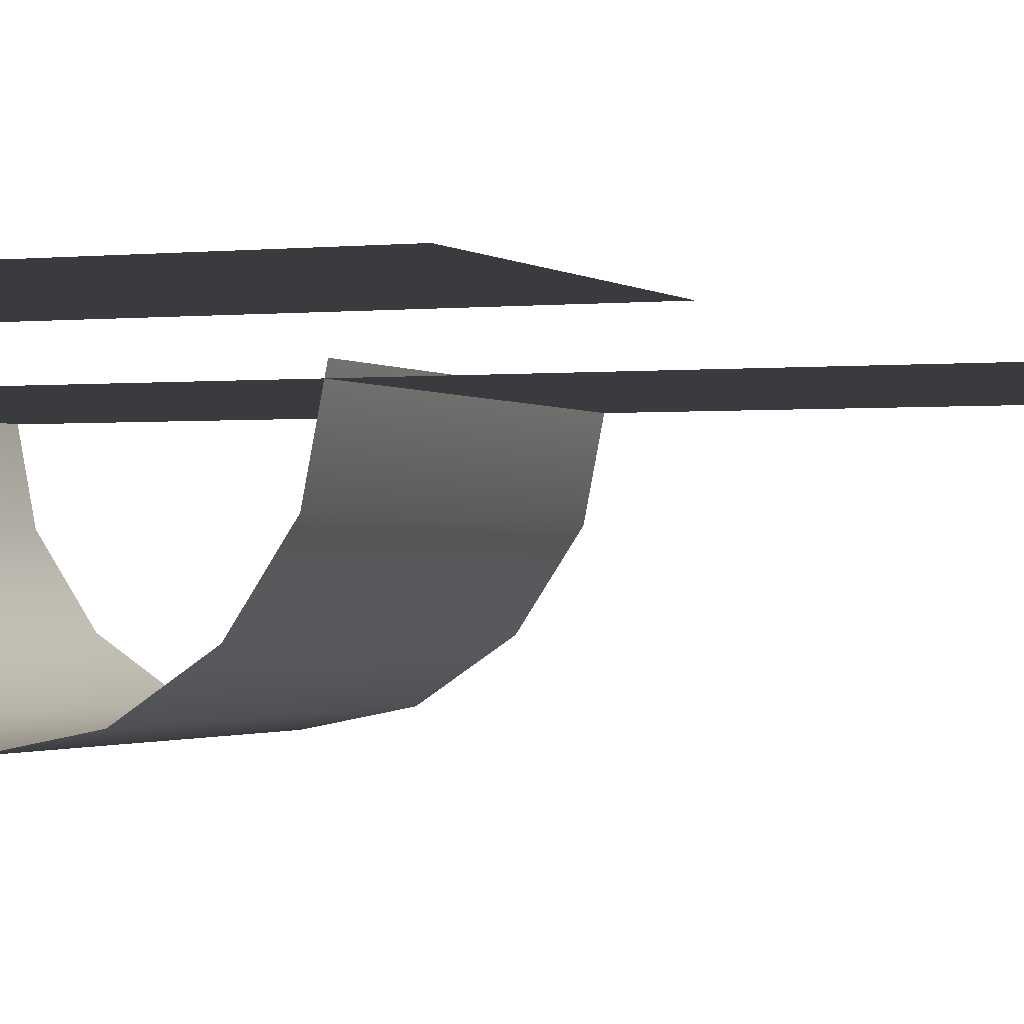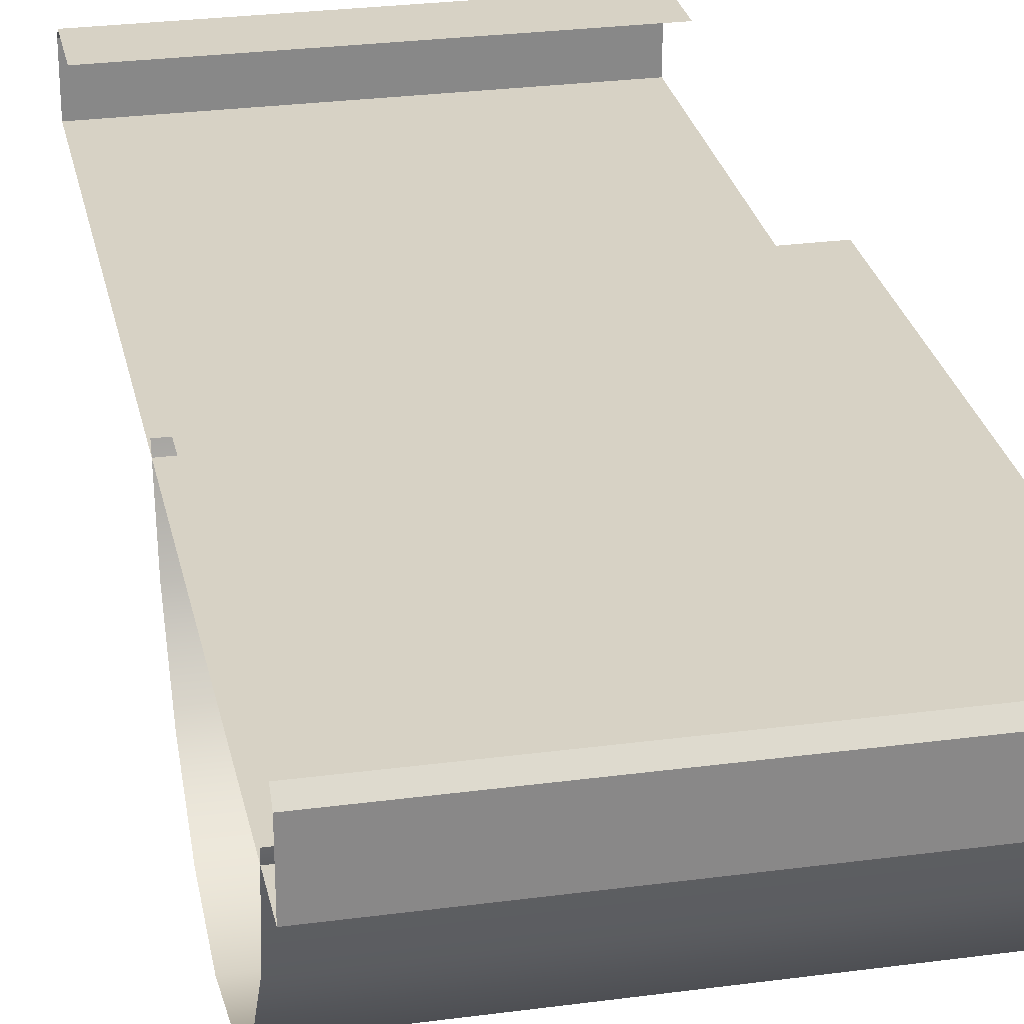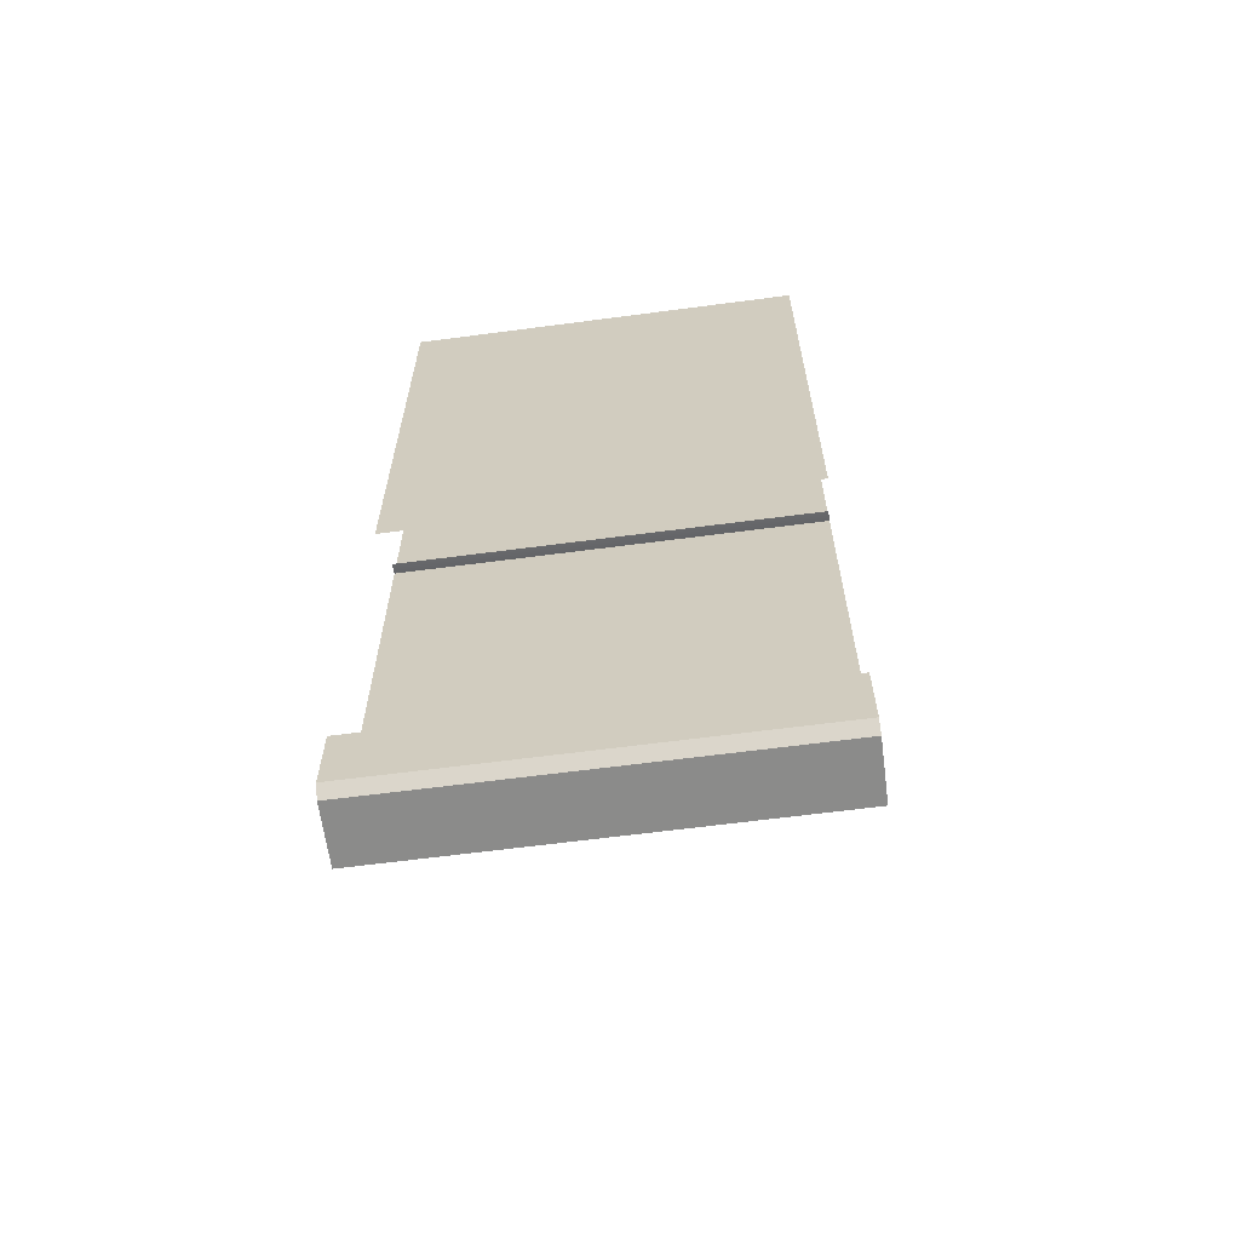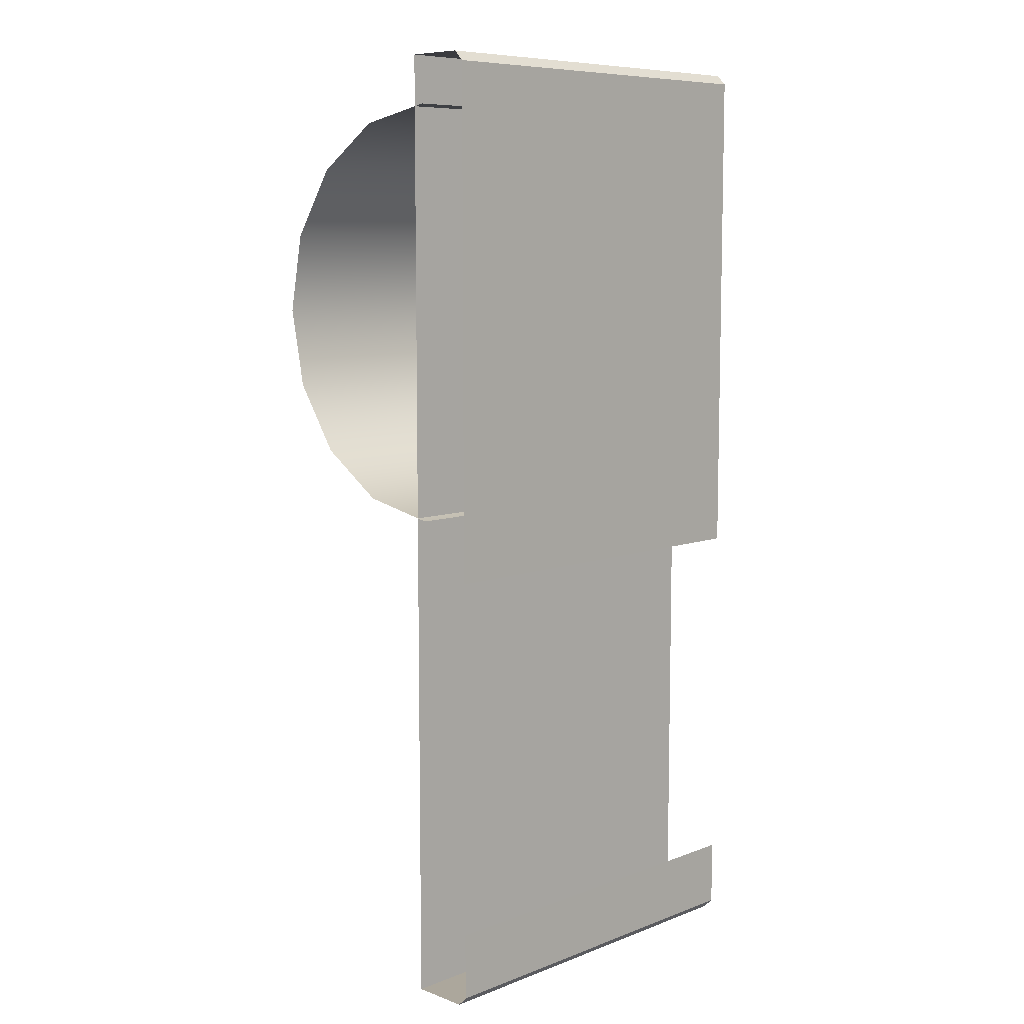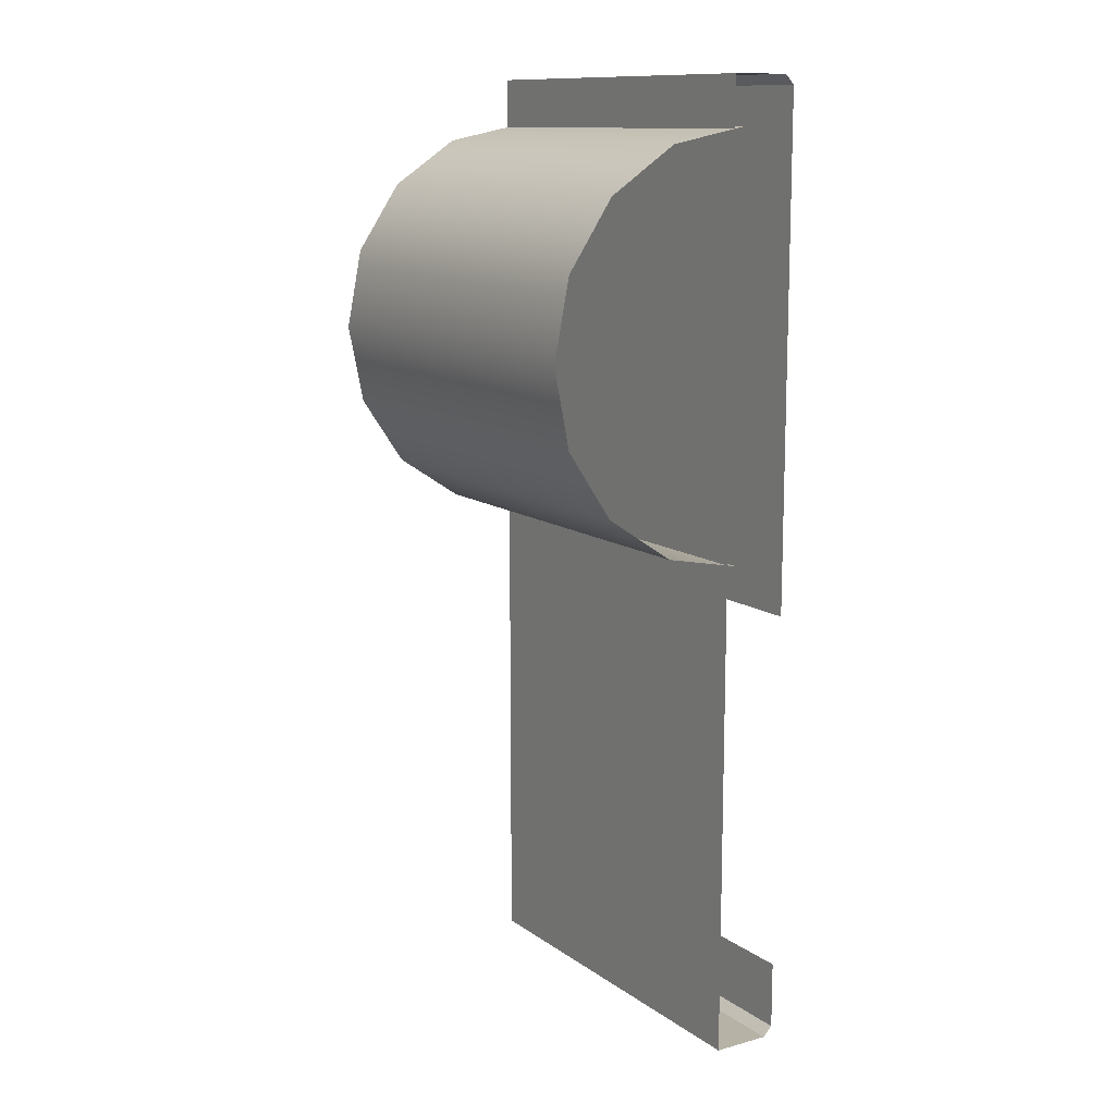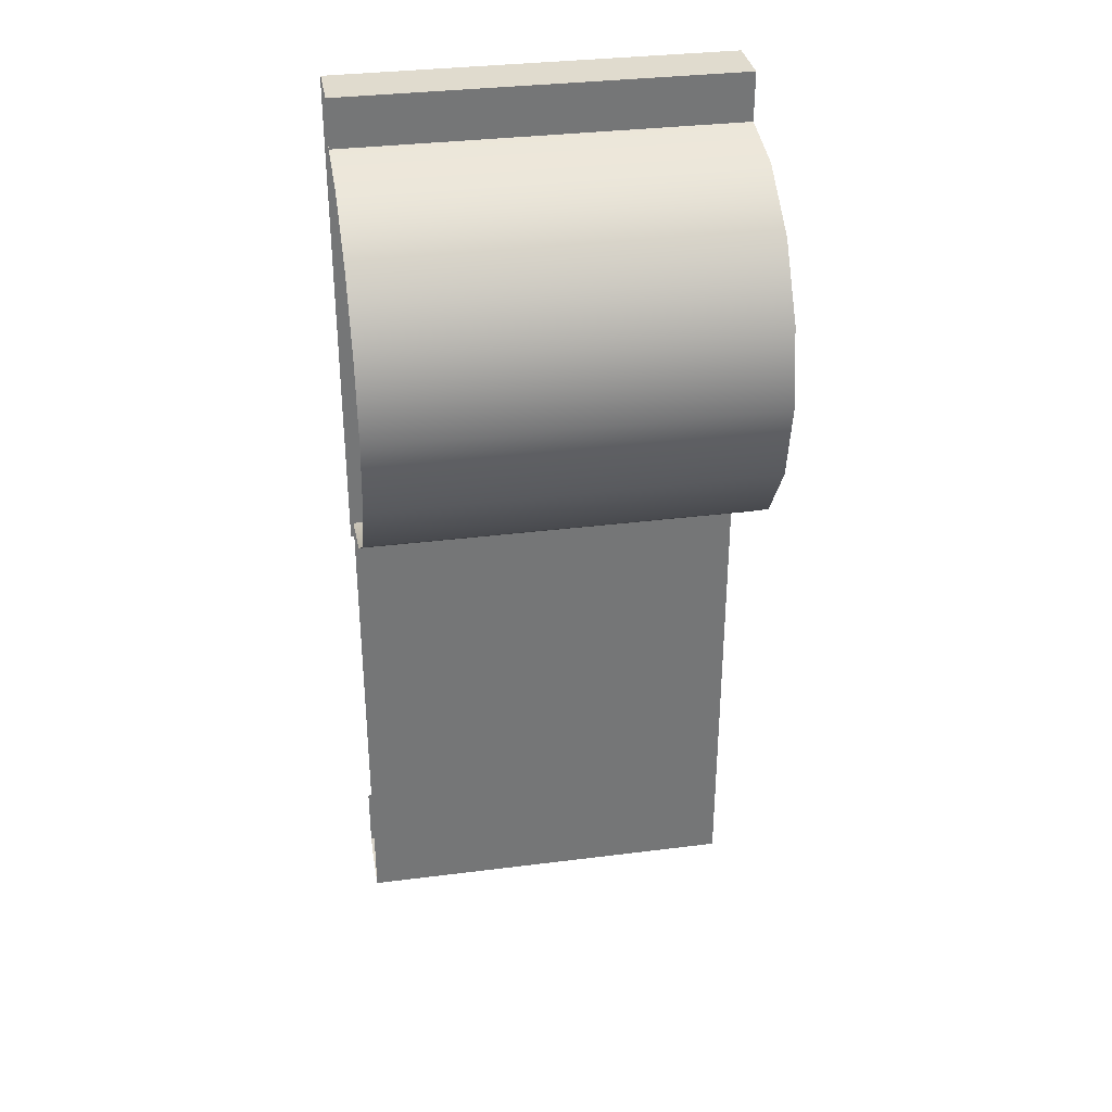
<metadata>
{"format":"obj","ext":"obj","renderer":"f3d","projection":"perspective","resolution":1024,"background":"white","views":[{"elev":-1.2,"azim":112.2,"up":"+Y"},{"elev":27.4,"azim":-11.6,"up":"+Y"},{"elev":-63.6,"azim":-172.4,"up":"+Z"},{"elev":8.4,"azim":134.6,"up":"+Z"},{"elev":12.2,"azim":57.5,"up":"+Z"},{"elev":33.7,"azim":-9.8,"up":"+Z"}]}
</metadata>
<code>
g Board
v -2.1 0.09443 -9.9
v -2.861e-06 0.09443 -9.9
v -2.861e-06 0.09443 -9.195
v -2.1 0.09443 -9.195
v -2.861e-06 0.09443 -5.396
v -2.861e-06 0.09443 -0.1
v -2.1 0.09443 -0.1
v -2.1 0.09443 -5.396
v 2.095 0.09443 -9.9
v 2.095 0.09443 -9.195
v -2.861e-06 0.09443 -9.195
v -2.861e-06 0.09443 -9.9
v -2.861e-06 0.09443 -5.396
v 2.095 0.09443 -5.396
v 2.095 0.09443 -0.1
v -2.861e-06 0.09443 -0.1
v -2.1 0.09443 -9.9
v -2.1 -0.005559 -10
v -2.861e-06 -0.005559 -10
v -2.861e-06 0.09443 -9.9
v -2.861e-06 0.09443 -0.1
v -2.861e-06 -0.00557 2.861e-06
v -2.1 -0.00557 2.861e-06
v -2.1 0.09443 -0.1
v -2.861e-06 0.09443 -9.9
v -2.861e-06 -0.005559 -10
v 2.095 -0.005559 -10
v 2.095 0.09443 -9.9
v 2.095 0.09443 -0.1
v 2.095 -0.00557 2.861e-06
v -2.861e-06 -0.00557 2.861e-06
v -2.861e-06 0.09443 -0.1
v -2.1 -0.005559 -10
v -2.1 -0.6056 -10
v -2.861e-06 -0.6056 -10
v -2.861e-06 -0.005559 -10
v -2.861e-06 -0.00557 2.861e-06
v -2.861e-06 -0.6056 2.861e-06
v -2.1 -0.6056 2.861e-06
v -2.1 -0.00557 2.861e-06
v -2.861e-06 -0.005559 -10
v -2.861e-06 -0.6056 -10
v 2.095 -0.6056 -10
v 2.095 -0.005559 -10
v 2.095 -0.00557 2.861e-06
v 2.095 -0.6056 2.861e-06
v -2.861e-06 -0.6056 2.861e-06
v -2.861e-06 -0.00557 2.861e-06
v -2.1 -0.6056 -10
v -2.1 -0.6056 2.861e-06
v -2.861e-06 -0.6056 2.861e-06
v -2.861e-06 -0.6056 -10
v 2.095 -0.6056 2.861e-06
v 2.095 -0.6056 -10
v -2.1 -0.4958 -4.8
v -2.1 -1.32 -4.636
v 2.095 -1.32 -4.636
v 2.095 -0.4958 -4.8
v 2.095 -2.018 -4.169
v -2.1 -2.018 -4.169
v 2.095 -2.485 -3.471
v -2.1 -2.485 -3.471
v 2.095 -2.649 -2.647
v -2.1 -2.649 -2.647
v 2.095 -2.485 -1.823
v -2.1 -2.485 -1.823
v 2.095 -2.018 -1.124
v -2.1 -2.018 -1.124
v 2.095 -1.32 -0.6573
v -2.1 -1.32 -0.6573
v 2.095 -0.4958 -0.4934
v -2.1 -0.4958 -0.4934
g Board_0
f 3 2 1
f 4 3 1
f 7 6 5
f 8 7 5
f 11 10 9
f 12 11 9
f 15 14 13
f 16 15 13
f 19 18 17
f 20 19 17
f 23 22 21
f 24 23 21
f 27 26 25
f 28 27 25
f 31 30 29
f 32 31 29
f 35 34 33
f 36 35 33
f 39 38 37
f 40 39 37
f 43 42 41
f 44 43 41
f 47 46 45
f 48 47 45
f 51 50 49
f 52 51 49
f 53 51 52
f 54 53 52
f 57 56 55
f 58 57 55
f 57 59 56
f 59 60 56
f 59 61 60
f 61 62 60
f 61 63 62
f 63 64 62
f 63 65 64
f 65 66 64
f 65 67 66
f 67 68 66
f 67 69 68
f 69 70 68
f 69 71 70
f 71 72 70

</code>
